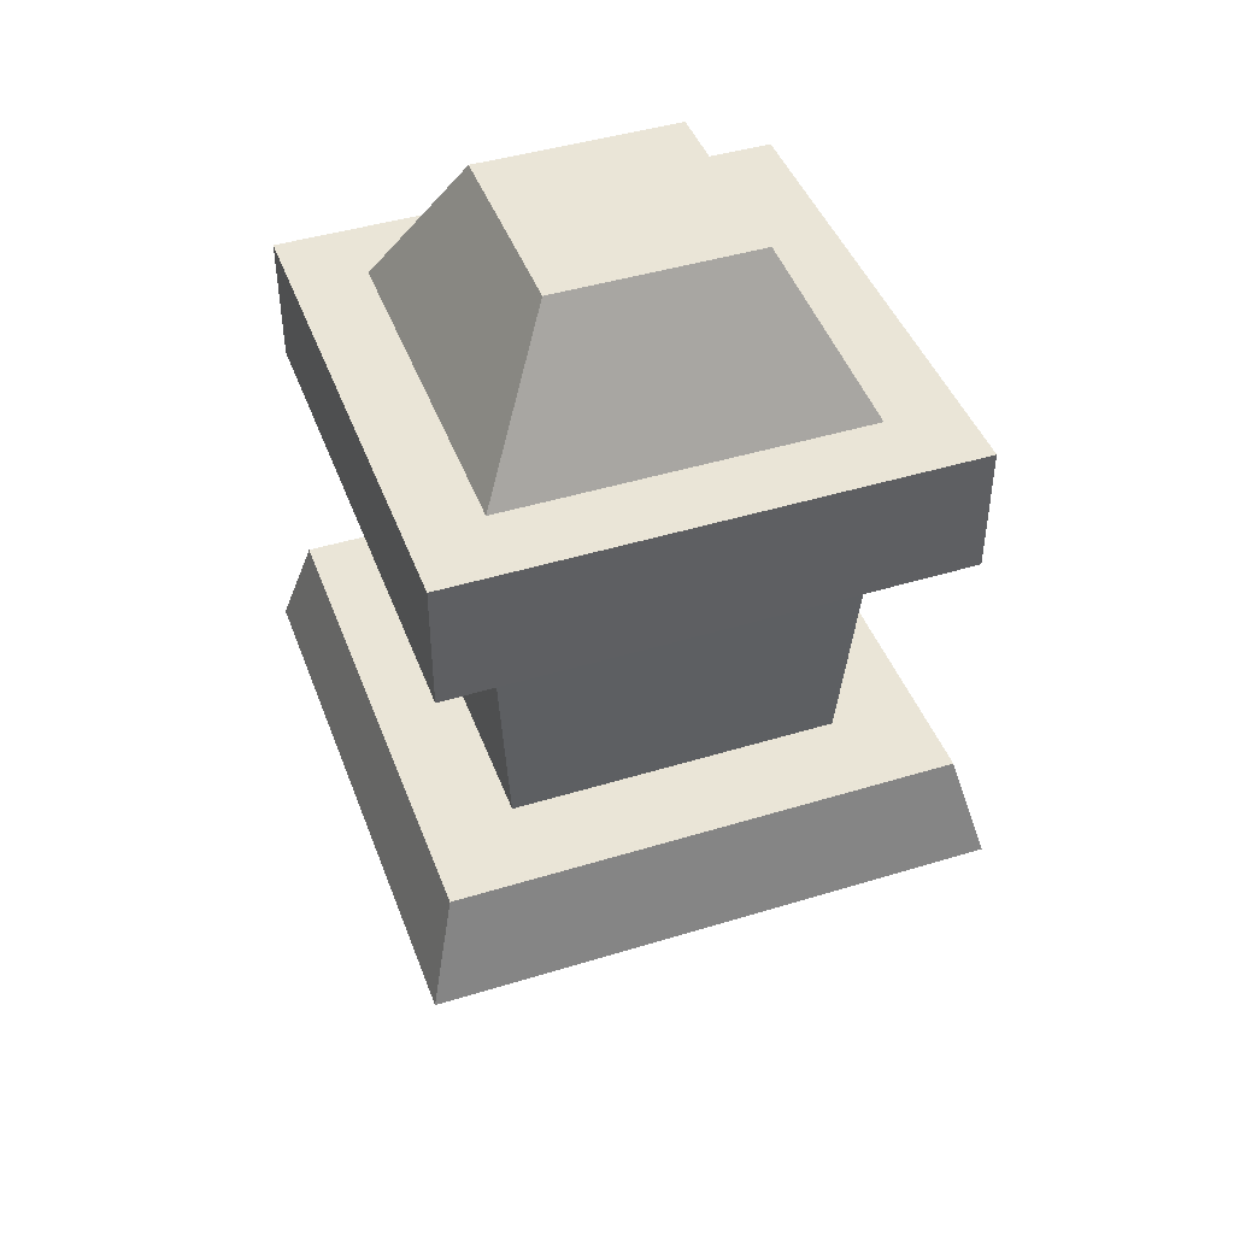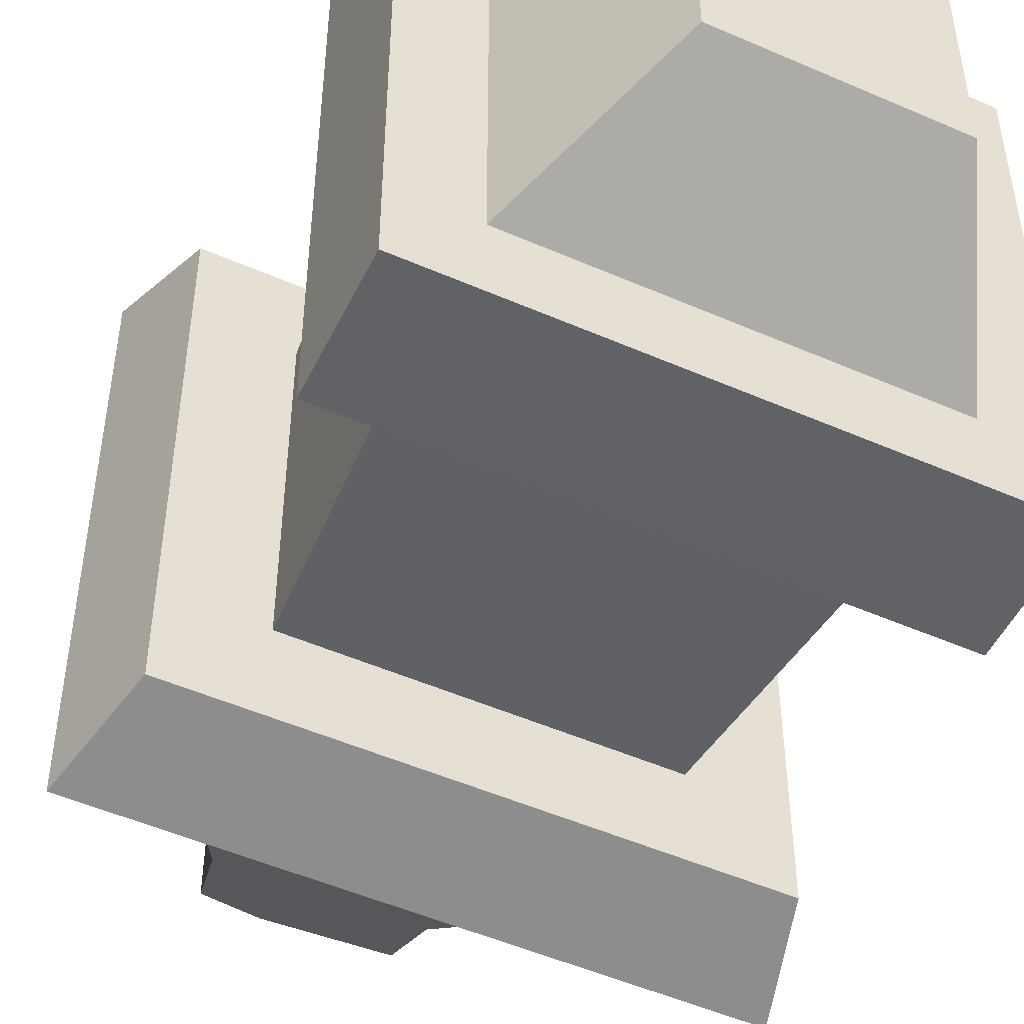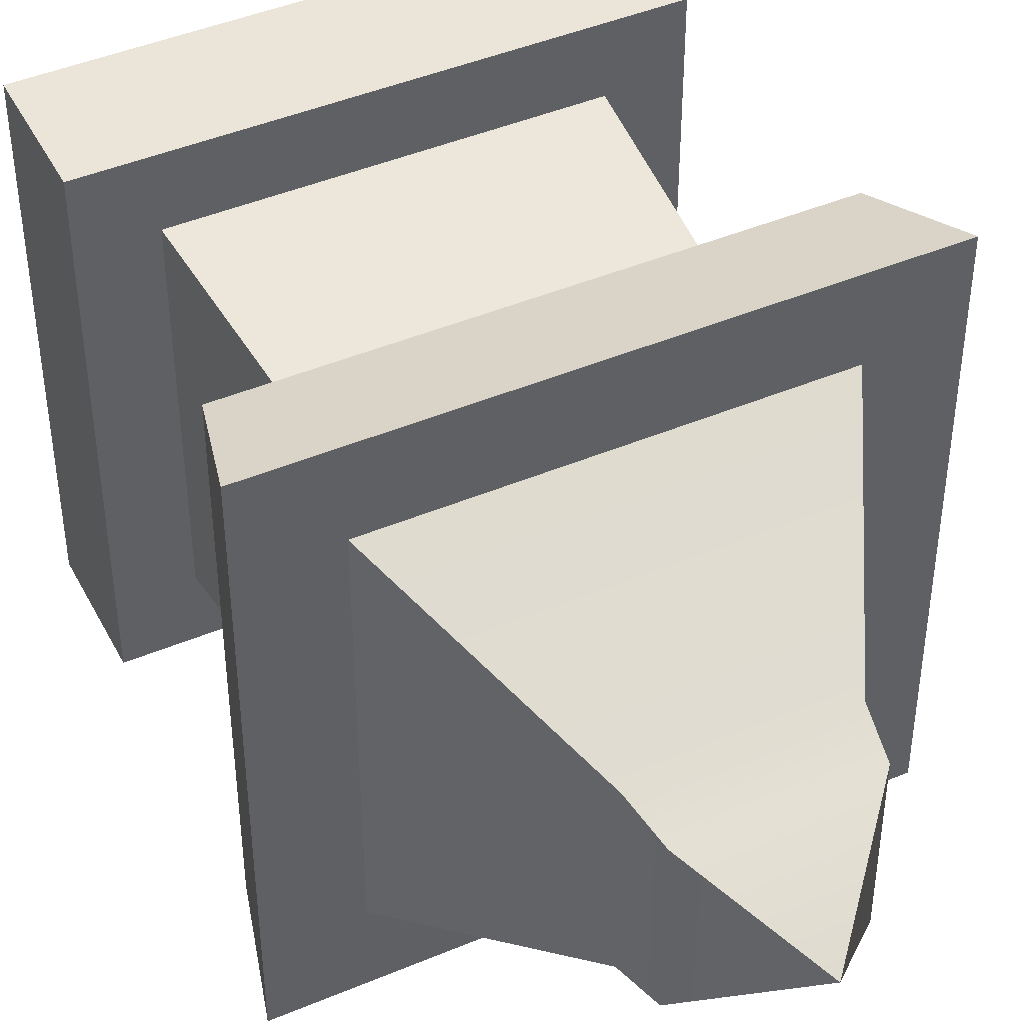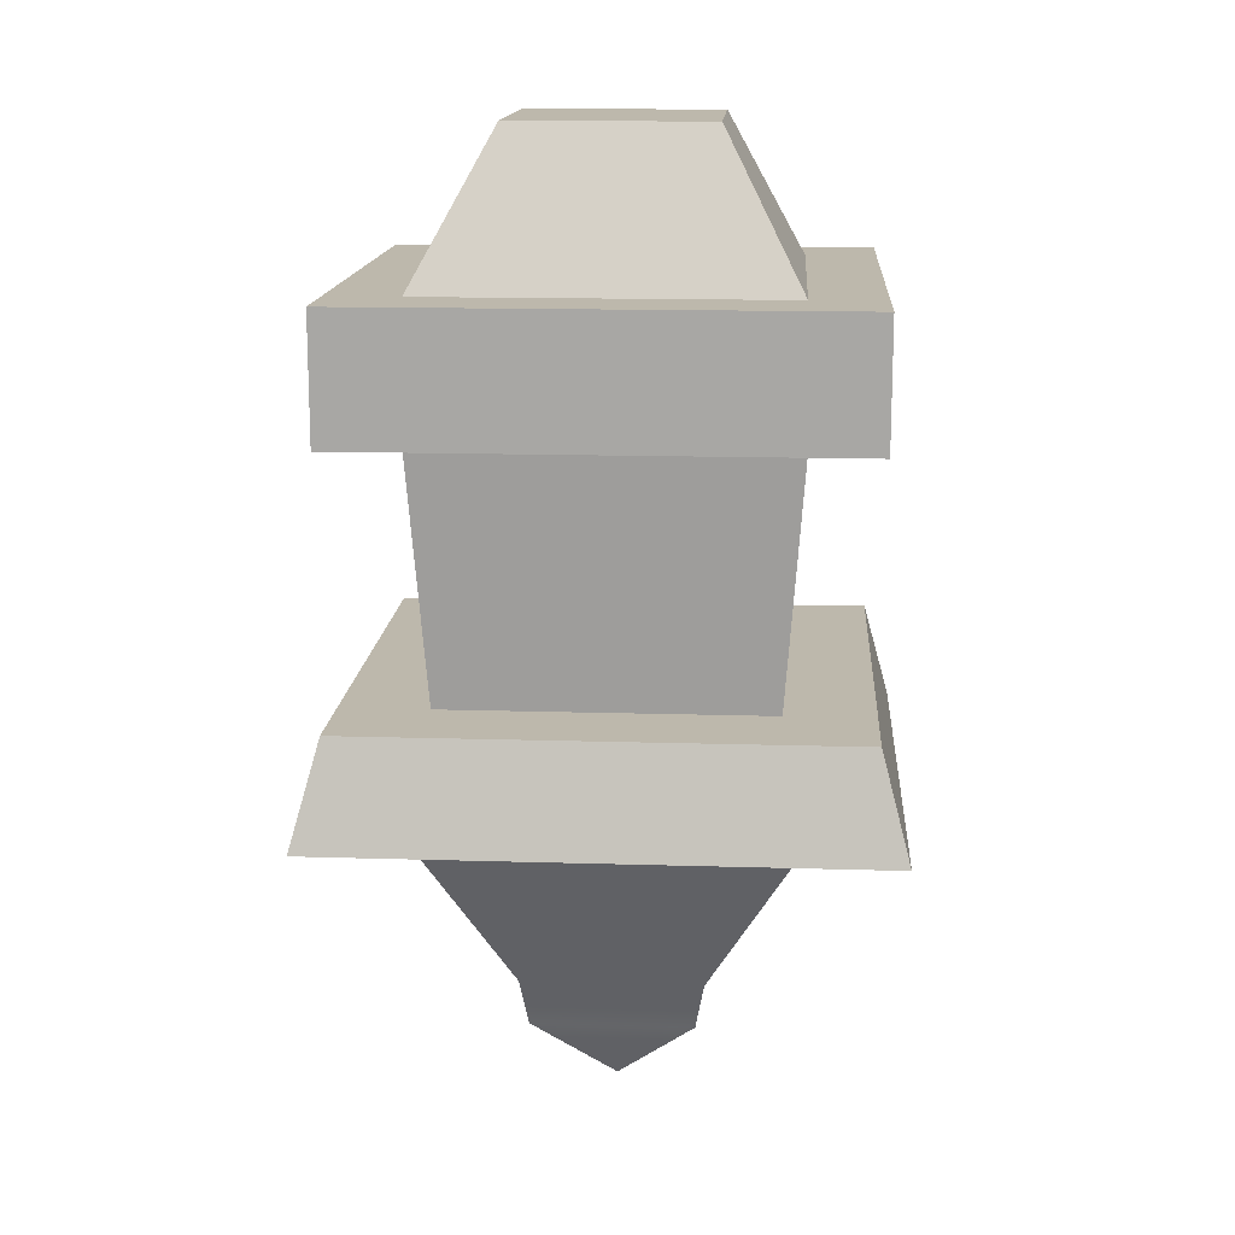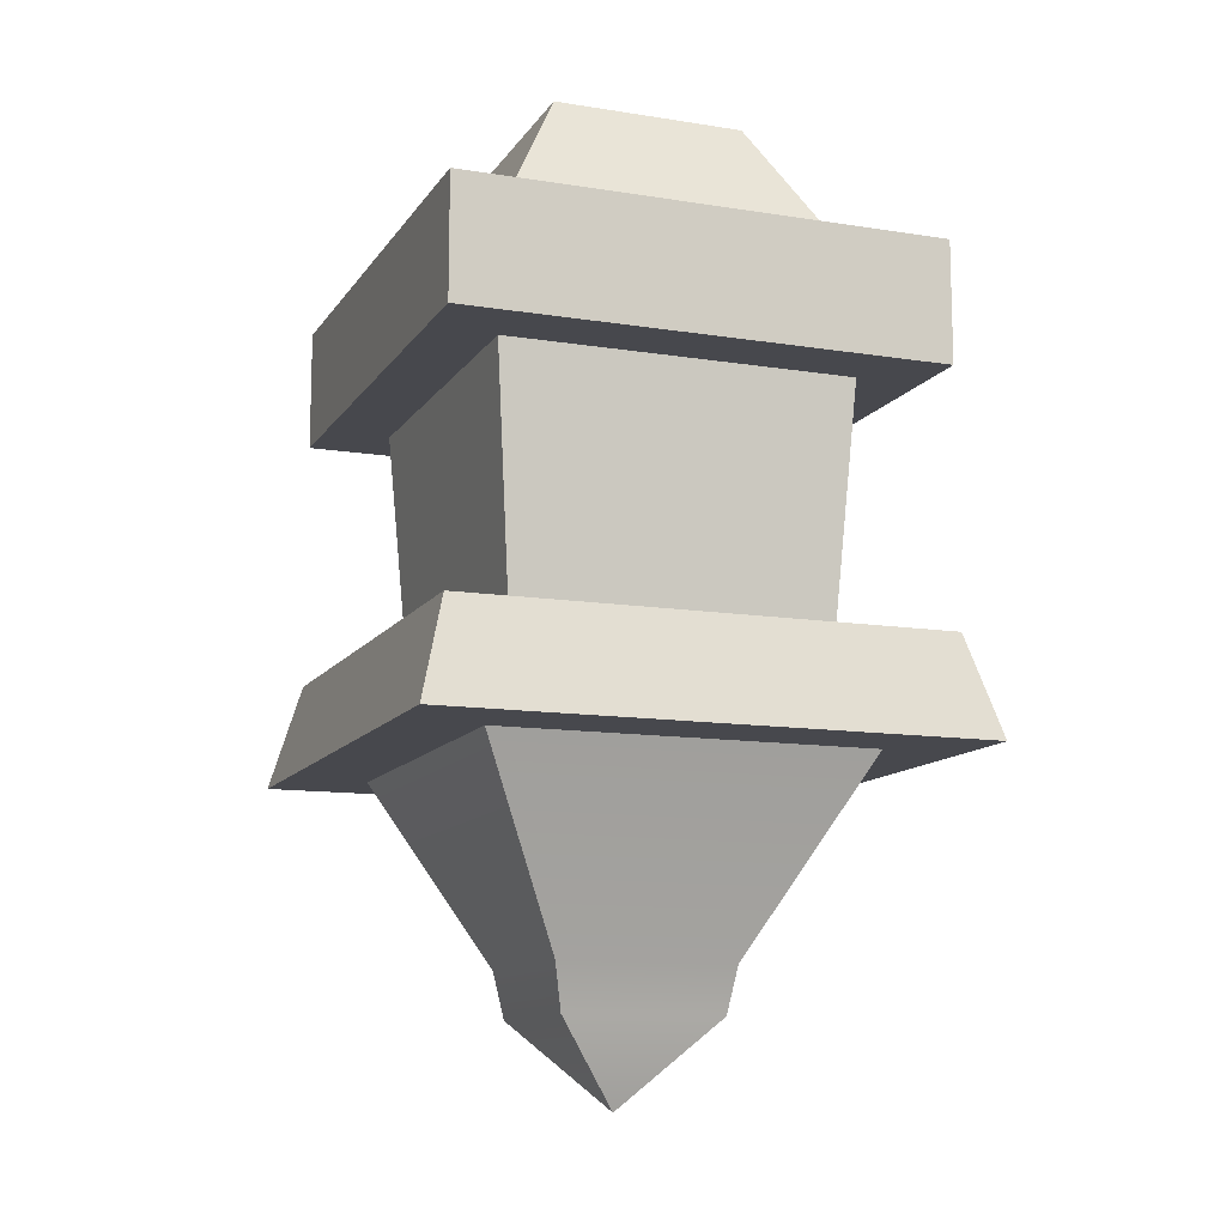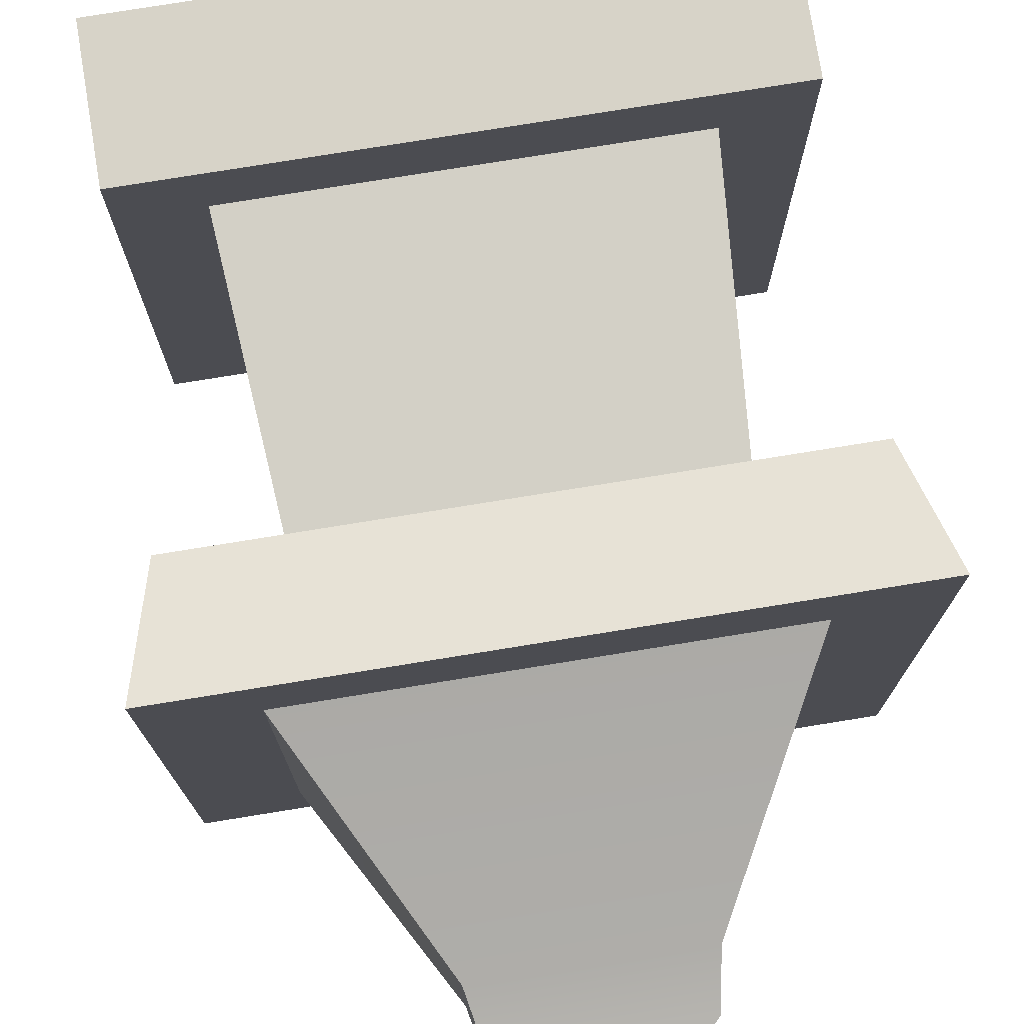
<metadata>
{"format":"obj","ext":"obj","renderer":"f3d","projection":"perspective","resolution":1024,"background":"white","views":[{"elev":44.0,"azim":-109.8,"up":"+Y"},{"elev":-50.6,"azim":154.4,"up":"+Z"},{"elev":44.6,"azim":-26.1,"up":"+Z"},{"elev":14.7,"azim":-176.2,"up":"+Y"},{"elev":-11.9,"azim":69.1,"up":"+Y"},{"elev":76.9,"azim":-9.2,"up":"+Z"}]}
</metadata>
<code>
g t031v001_m
v -0.2511 0.3945 0.002277
v -0.2258 0.4891 -0.0231
v 0.2258 0.4891 -0.0231
v 0.2511 0.3945 0.002277
v -0.2258 0.8357 -0.0231
v -0.2258 0.8357 -0.4746
v 0.2258 0.8357 -0.4746
v 0.2258 0.8357 -0.0231
v -0.2258 0.4891 -0.4746
v -0.2511 0.3945 -0.5
v 0.2511 0.3945 -0.5
v 0.2258 0.4891 -0.4746
v -0.2511 0.3945 -0.5
v -0.2511 0.3945 0.002277
v 0.2511 0.3945 0.002277
v 0.2511 0.3945 -0.5
v 0.2511 0.3945 0.002277
v 0.2258 0.4891 -0.0231
v 0.2258 0.4891 -0.4746
v 0.2511 0.3945 -0.5
v -0.2511 0.3945 -0.5
v -0.2258 0.4891 -0.4746
v -0.2258 0.4891 -0.0231
v -0.2511 0.3945 0.002277
v -0.2258 0.7222 -0.4746
v -0.2258 0.8357 -0.4746
v -0.2258 0.8357 -0.0231
v -0.2258 0.7222 -0.0231
v -0.2258 0.8357 -0.4746
v -0.2258 0.7222 -0.4746
v 0.2258 0.7222 -0.4746
v 0.2258 0.8357 -0.4746
v 0.2258 0.7222 -0.0231
v 0.2258 0.8357 -0.0231
v 0.2258 0.8357 -0.4746
v 0.2258 0.7222 -0.4746
v -0.2258 0.7222 -0.0231
v -0.2258 0.8357 -0.0231
v 0.2258 0.8357 -0.0231
v 0.2258 0.7222 -0.0231
v -0.2258 0.7222 -0.0231
v 0.2258 0.7222 -0.0231
v 0.2258 0.7222 -0.4746
v -0.2258 0.7222 -0.4746
v -0.2258 0.4891 -0.0231
v -0.2258 0.4891 -0.4746
v 0.2258 0.4891 -0.4746
v 0.2258 0.4891 -0.0231
v -0.09034 0.9695 -0.1585
v -0.09034 0.9695 -0.3392
v 0.09034 0.9695 -0.3392
v 0.09034 0.9695 -0.1585
v -0.1642 0.8297 -0.4131
v -0.09034 0.9695 -0.3392
v -0.09034 0.9695 -0.1585
v -0.1642 0.8297 -0.08464
v -0.09034 0.9695 -0.3392
v -0.1642 0.8297 -0.4131
v 0.1642 0.8297 -0.4131
v 0.09034 0.9695 -0.3392
v 0.1642 0.8297 -0.08464
v 0.09034 0.9695 -0.1585
v 0.09034 0.9695 -0.3392
v 0.1642 0.8297 -0.4131
v -0.1642 0.8297 -0.08464
v -0.09034 0.9695 -0.1585
v 0.09034 0.9695 -0.1585
v 0.1642 0.8297 -0.08464
v -0.1464 0.4846 -0.3953
v -0.1642 0.7259 -0.4131
v -0.1642 0.7259 -0.08462
v -0.1464 0.4846 -0.1024
v -0.1642 0.7259 -0.4131
v -0.1464 0.4846 -0.3953
v 0.1464 0.4846 -0.3953
v 0.1642 0.7259 -0.4131
v 0.1464 0.4846 -0.1024
v 0.1642 0.7259 -0.08462
v 0.1642 0.7259 -0.4131
v 0.1464 0.4846 -0.3953
v -0.1464 0.4846 -0.1024
v -0.1642 0.7259 -0.08462
v 0.1642 0.7259 -0.08462
v 0.1464 0.4846 -0.1024
v -0.07432 0.1756 -0.3232
v 0 0.09593 -0.2489
v 0.07432 0.1756 -0.3232
v -0.08231 0.219 -0.3312
v 0.08231 0.219 -0.3312
v -0.1768 0.3973 -0.4257
v 0.1768 0.3973 -0.4257
v 0 0.09593 -0.2489
v -0.07432 0.1756 -0.1745
v 0.07432 0.1756 -0.1745
v 0.08231 0.219 -0.1665
v -0.08231 0.219 -0.1665
v 0.1768 0.3973 -0.07203
v -0.1768 0.3973 -0.07203
v 0.07432 0.1756 -0.1745
v 0.07432 0.1756 -0.3232
v 0 0.09593 -0.2489
v 0.08231 0.219 -0.3312
v 0.08231 0.219 -0.1665
v 0.1768 0.3973 -0.4257
v 0.1768 0.3973 -0.07203
v -0.07432 0.1756 -0.3232
v -0.07432 0.1756 -0.1745
v 0 0.09593 -0.2489
v -0.08231 0.219 -0.1665
v -0.08231 0.219 -0.3312
v -0.1768 0.3973 -0.07203
v -0.1768 0.3973 -0.4257
g t031v001_m_0
f 3 2 1
f 4 3 1
f 7 6 5
f 8 7 5
f 11 10 9
f 12 11 9
f 15 14 13
f 16 15 13
f 19 18 17
f 20 19 17
f 23 22 21
f 24 23 21
f 27 26 25
f 28 27 25
f 31 30 29
f 32 31 29
f 35 34 33
f 36 35 33
f 39 38 37
f 40 39 37
f 43 42 41
f 44 43 41
f 47 46 45
f 48 47 45
f 51 50 49
f 52 51 49
f 55 54 53
f 56 55 53
f 59 58 57
f 60 59 57
f 63 62 61
f 64 63 61
f 67 66 65
f 68 67 65
f 71 70 69
f 72 71 69
f 75 74 73
f 76 75 73
f 79 78 77
f 80 79 77
f 83 82 81
f 84 83 81
f 87 86 85
f 87 85 88
f 89 87 88
f 89 88 90
f 91 89 90
f 94 93 92
f 94 95 93
f 95 96 93
f 95 97 96
f 97 98 96
f 101 100 99
f 100 102 99
f 102 103 99
f 102 104 103
f 104 105 103
f 108 107 106
f 107 109 106
f 109 110 106
f 109 111 110
f 111 112 110

</code>
